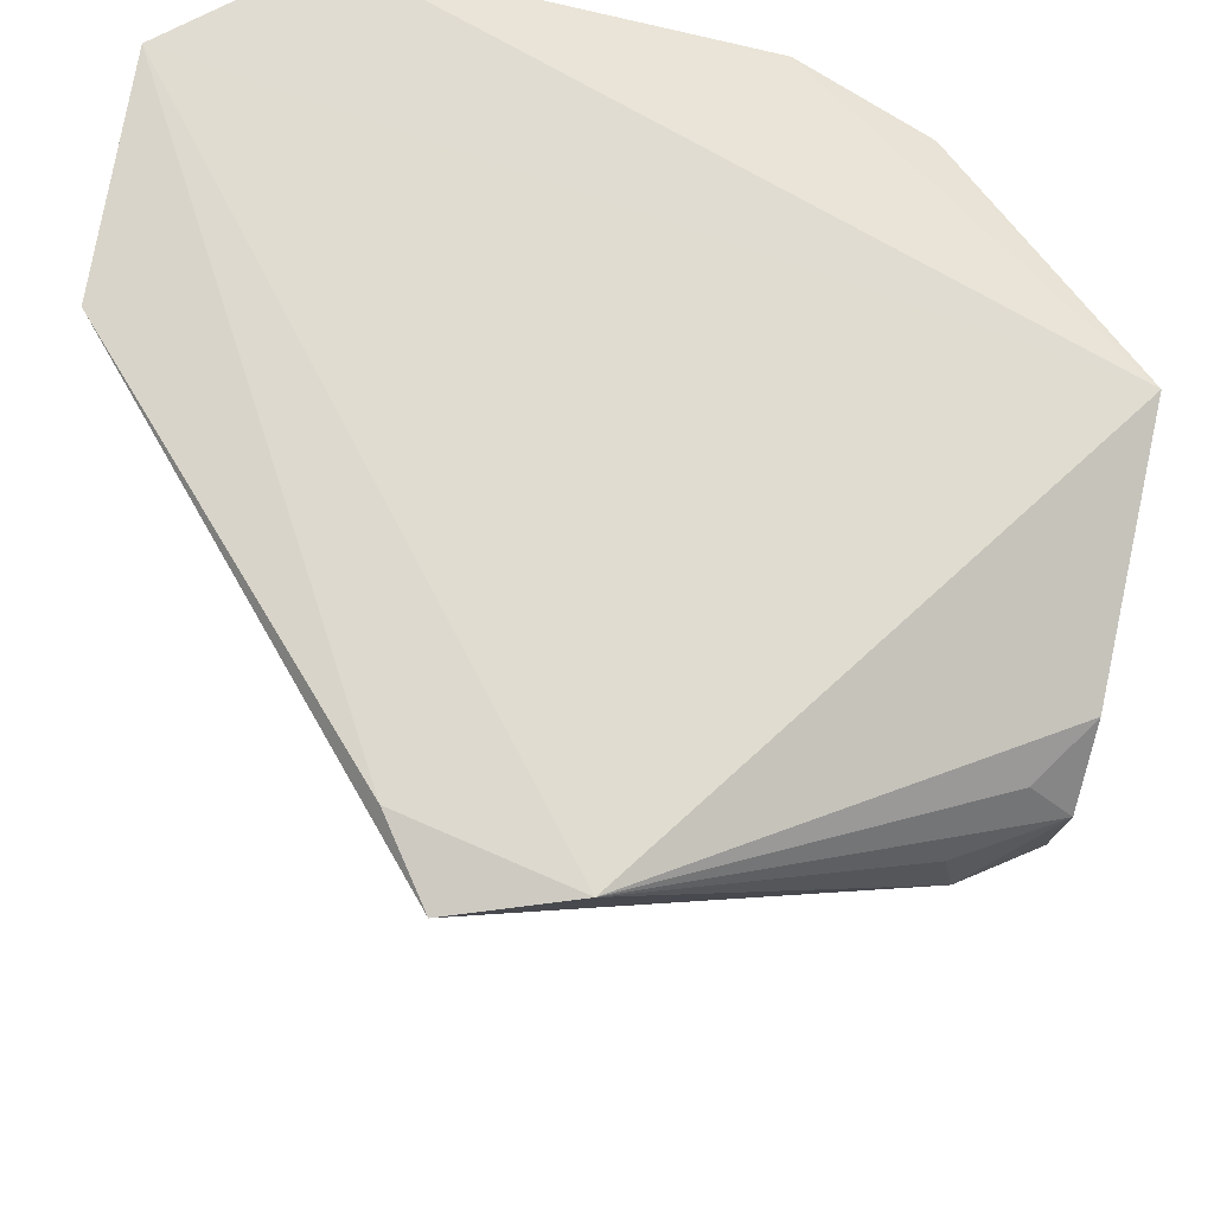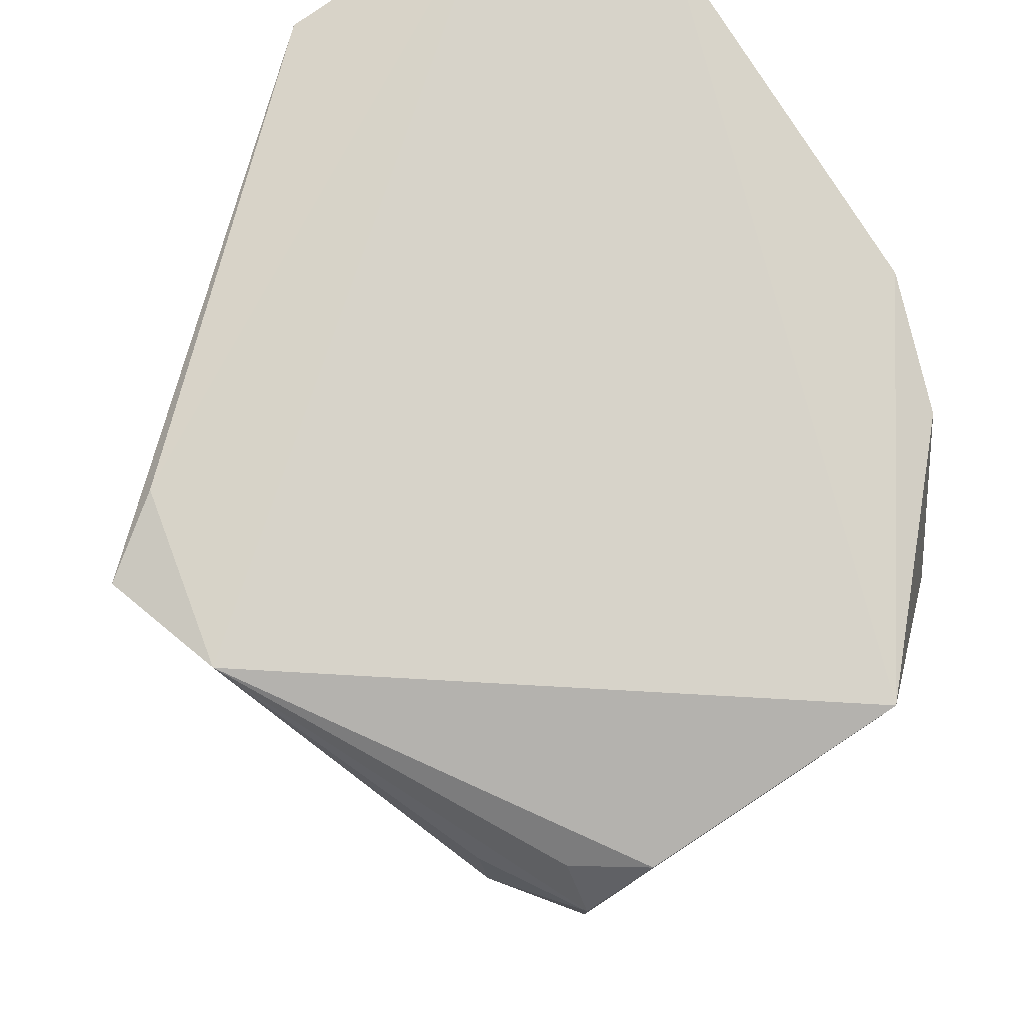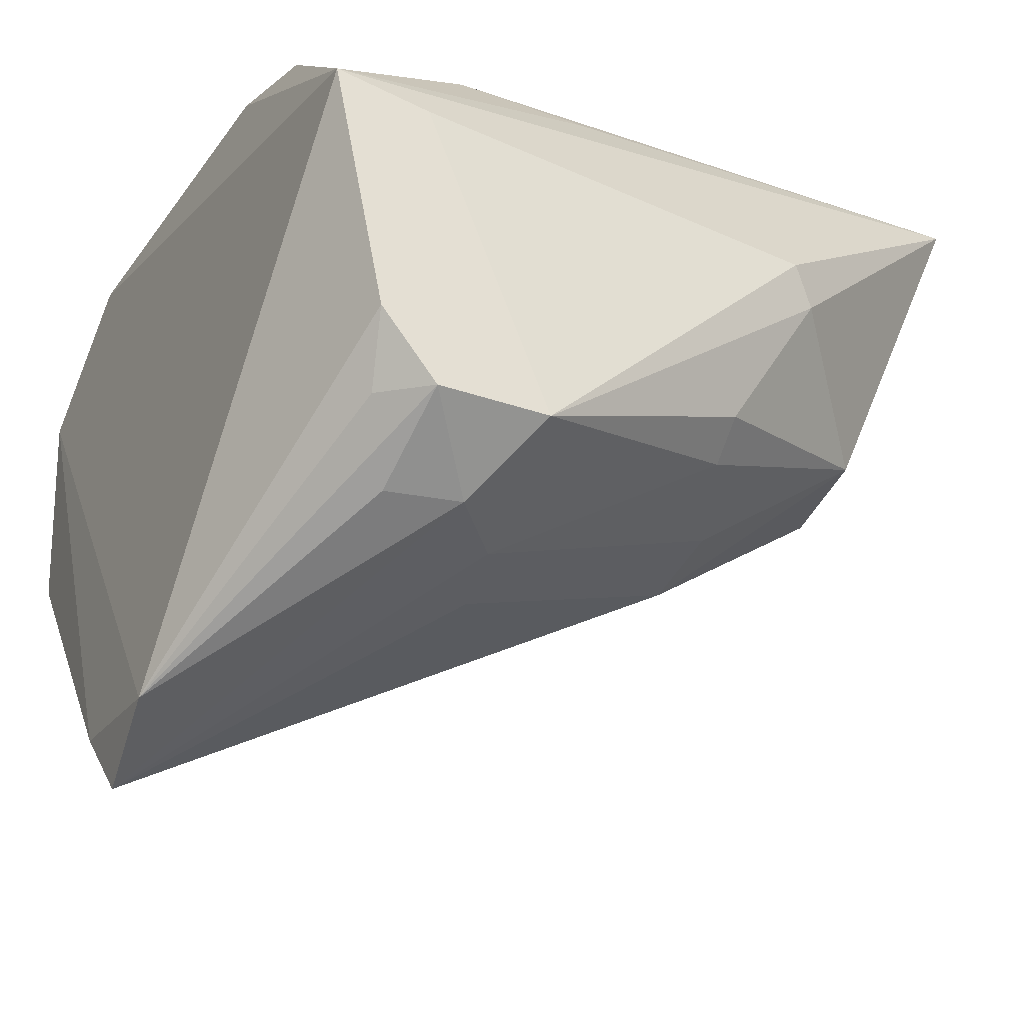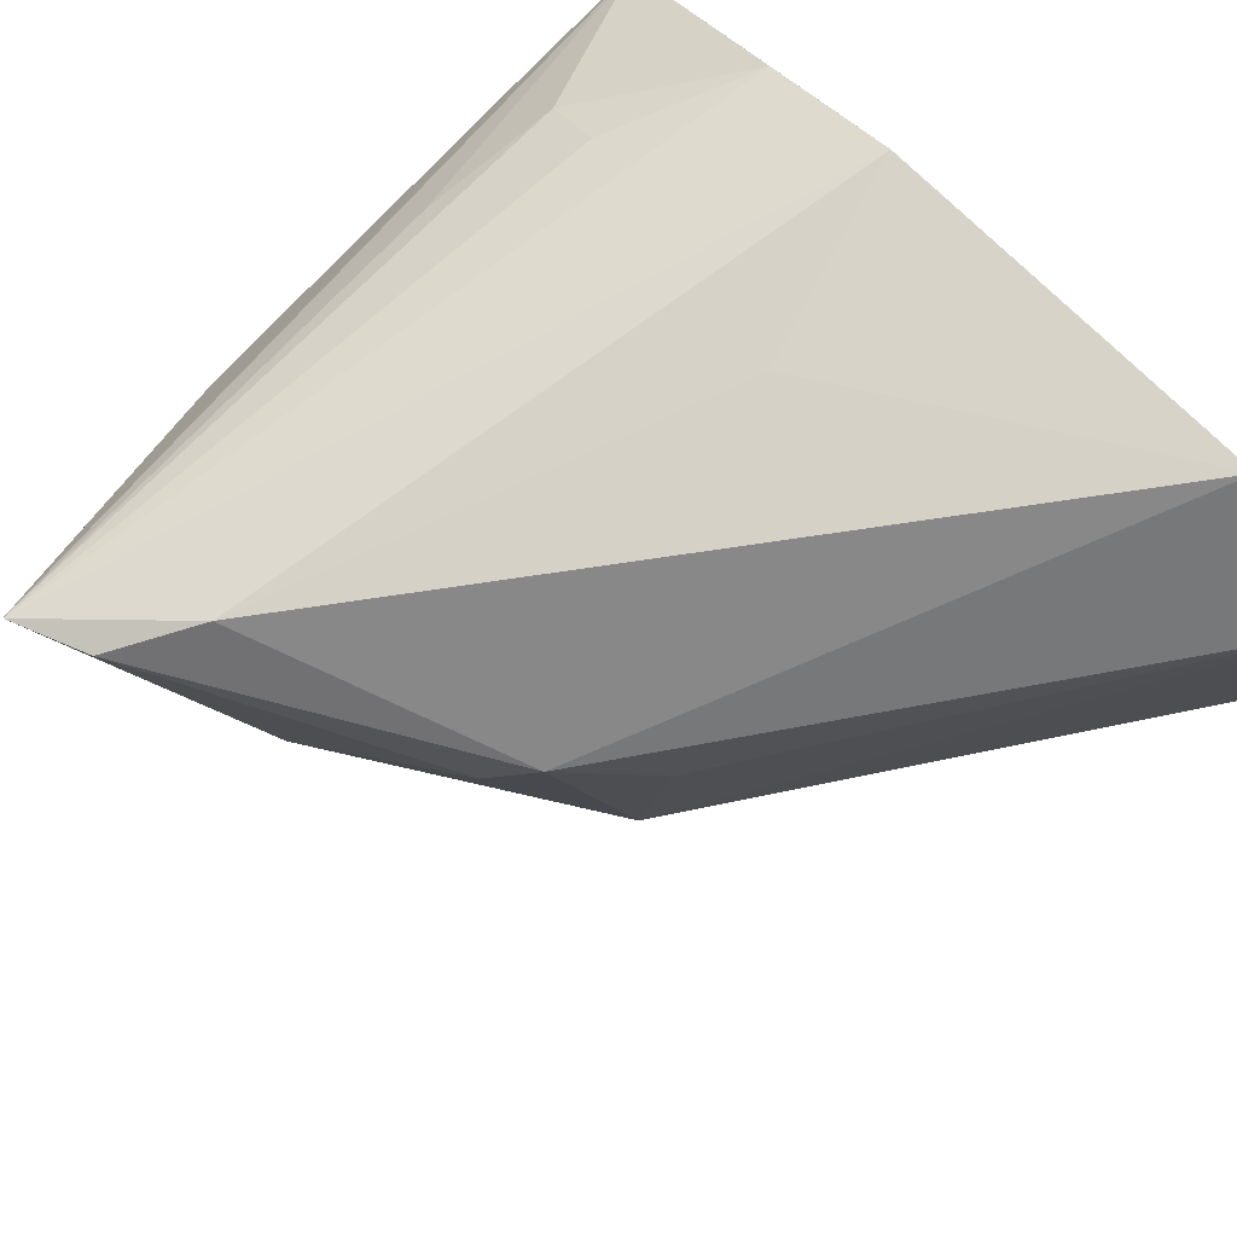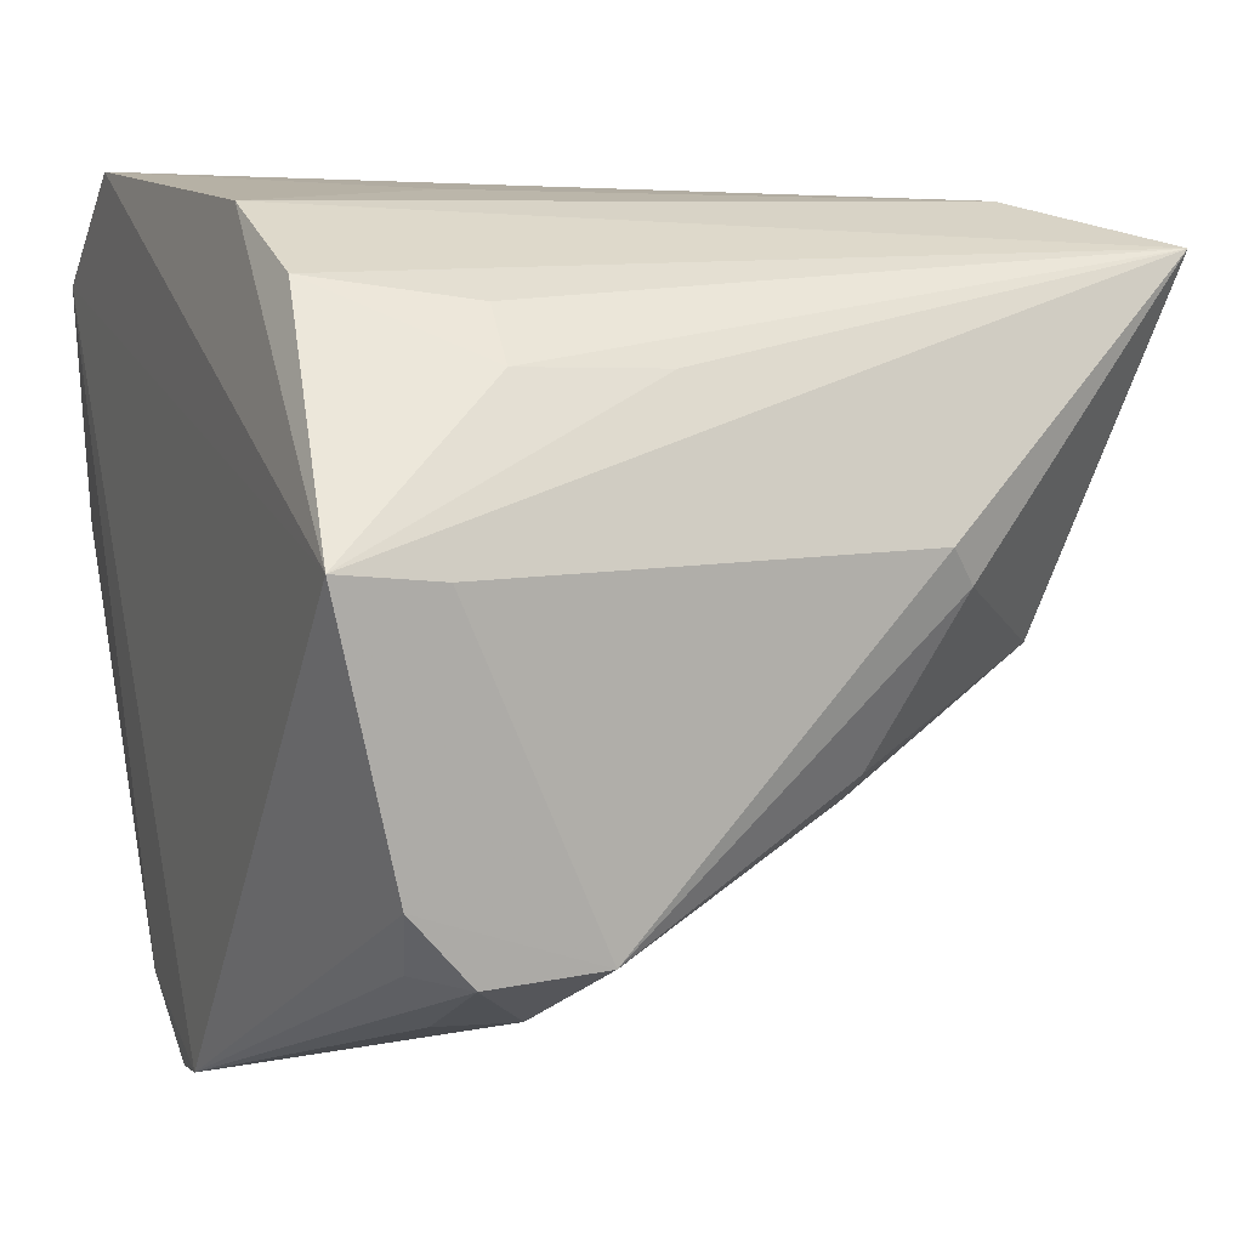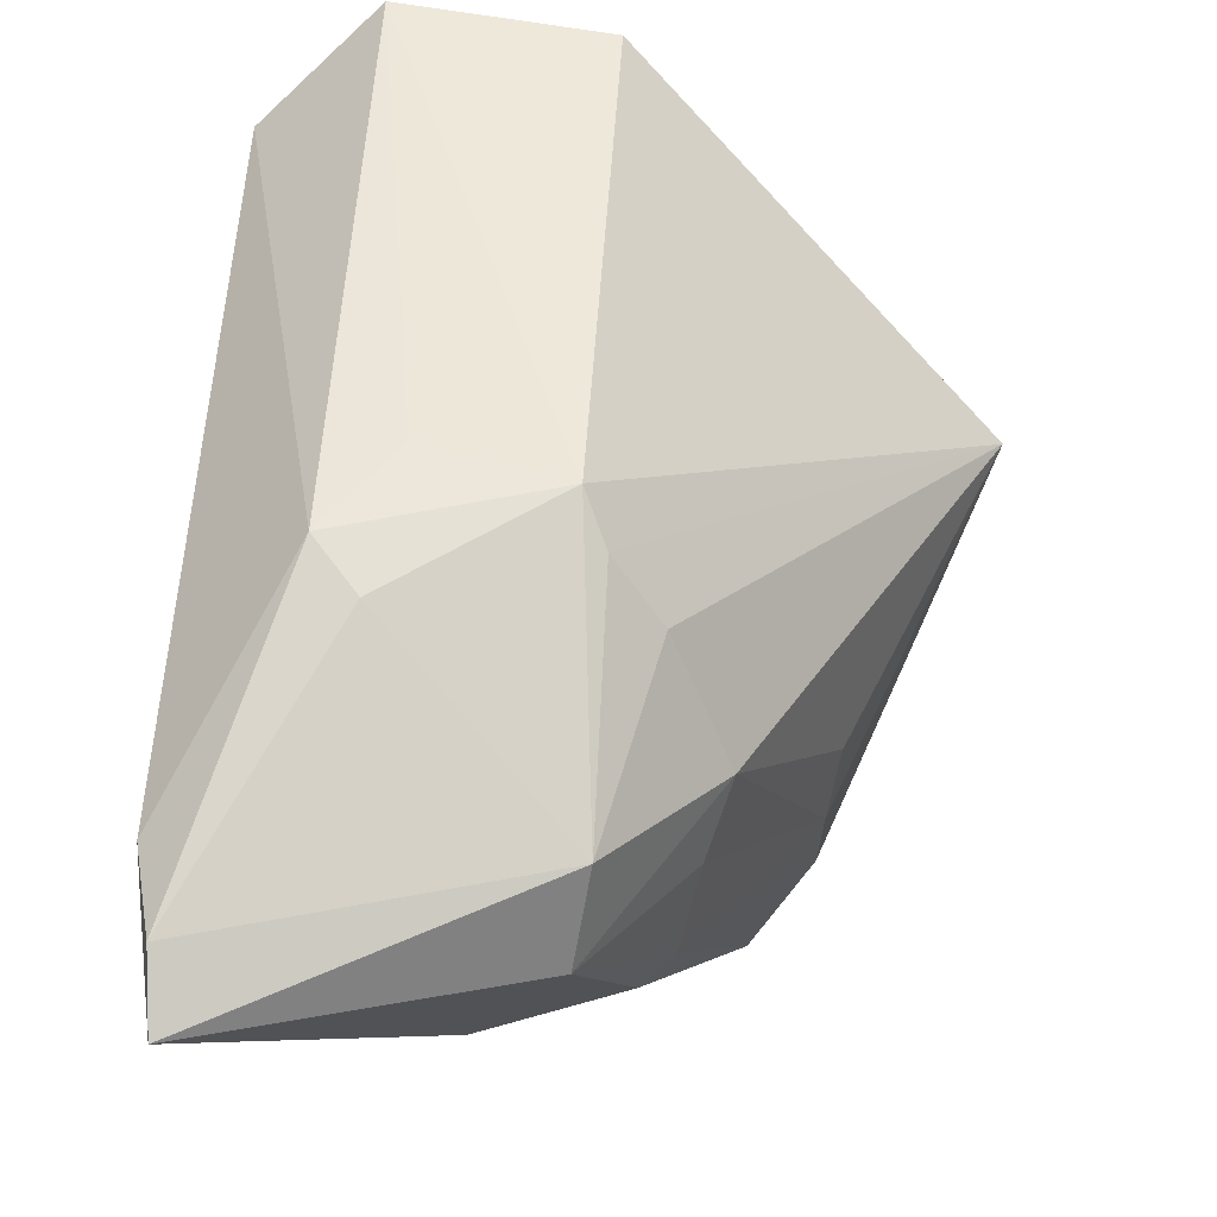
<metadata>
{"format":"obj","ext":"obj","renderer":"f3d","projection":"perspective","resolution":1024,"background":"white","views":[{"elev":71.0,"azim":-171.5,"up":"+Y"},{"elev":75.4,"azim":-125.7,"up":"+Y"},{"elev":-36.1,"azim":-113.8,"up":"+Z"},{"elev":78.9,"azim":50.5,"up":"+Z"},{"elev":9.4,"azim":-108.6,"up":"+Z"},{"elev":-66.8,"azim":81.4,"up":"+Y"}]}
</metadata>
<code>
v -0.03616 0.01972 0.08278
v -0.03274 0.02 0.08003
v -0.04426 0.01966 0.0642
v -0.04129 0.01934 0.06344
v -0.04945 -0.0003537 0.08134
v -0.0401 0.01973 0.06532
v -0.05366 0.01886 0.07608
v -0.04071 0.005927 0.0797
v -0.04835 0.002646 0.0731
v -0.04556 0.01869 0.08238
v -0.04662 0.002711 0.08225
v -0.03932 0.007213 0.07424
v -0.05105 0.01447 0.06674
v -0.04996 0.01474 0.08058
v -0.04767 0.0005457 0.08166
v -0.04362 0.01397 0.08253
v -0.03263 0.01969 0.07435
v -0.03922 0.007997 0.07795
v -0.04566 0.002502 0.07305
v -0.04523 0.006645 0.07002
v -0.05331 0.01743 0.06971
v -0.04872 0.01834 0.0811
v -0.05129 0.01479 0.07945
v -0.04159 0.004927 0.07846
v -0.04714 0.01277 0.06689
v -0.04738 0.006462 0.07039
v -0.0421 0.006674 0.072
v -0.05314 0.01599 0.06805
v -0.05131 0.01144 0.07933
v -0.04918 0.01309 0.06693
v -0.05023 0.007527 0.07047
v -0.04054 0.006608 0.07351
v -0.05212 0.01714 0.06819
v -0.05074 0.01629 0.06672
v -0.05224 0.006067 0.0758
v -0.05298 0.01321 0.06819
v -0.0535 0.0165 0.07579
v -0.05181 0.005458 0.07493
v -0.05127 0.00753 0.0712
f 6 3 2
f 6 4 3
f 7 1 2
f 7 2 3
f 8 2 1
f 10 1 7
f 11 8 1
f 11 10 5
f 13 3 4
f 15 11 5
f 15 8 11
f 16 11 1
f 16 1 10
f 16 10 11
f 17 6 2
f 17 2 12
f 17 12 4
f 17 4 6
f 18 12 2
f 18 2 8
f 18 8 12
f 19 5 9
f 19 15 5
f 20 19 9
f 21 7 3
f 22 10 7
f 22 14 5
f 22 5 10
f 23 5 14
f 23 22 7
f 23 14 22
f 24 12 8
f 24 8 15
f 24 19 12
f 24 15 19
f 25 4 20
f 26 20 9
f 27 20 4
f 27 19 20
f 29 23 7
f 29 7 5
f 29 5 23
f 30 13 4
f 30 4 25
f 30 25 20
f 30 20 26
f 31 26 9
f 31 30 26
f 31 13 30
f 32 27 4
f 32 4 12
f 32 12 19
f 32 19 27
f 33 28 21
f 33 21 3
f 33 3 28
f 34 28 3
f 34 3 13
f 34 13 28
f 36 7 21
f 36 21 28
f 36 28 13
f 36 13 31
f 37 35 5
f 37 5 7
f 37 36 35
f 37 7 36
f 38 9 5
f 38 5 35
f 38 35 36
f 39 38 36
f 39 36 31
f 39 31 9
f 39 9 38

</code>
